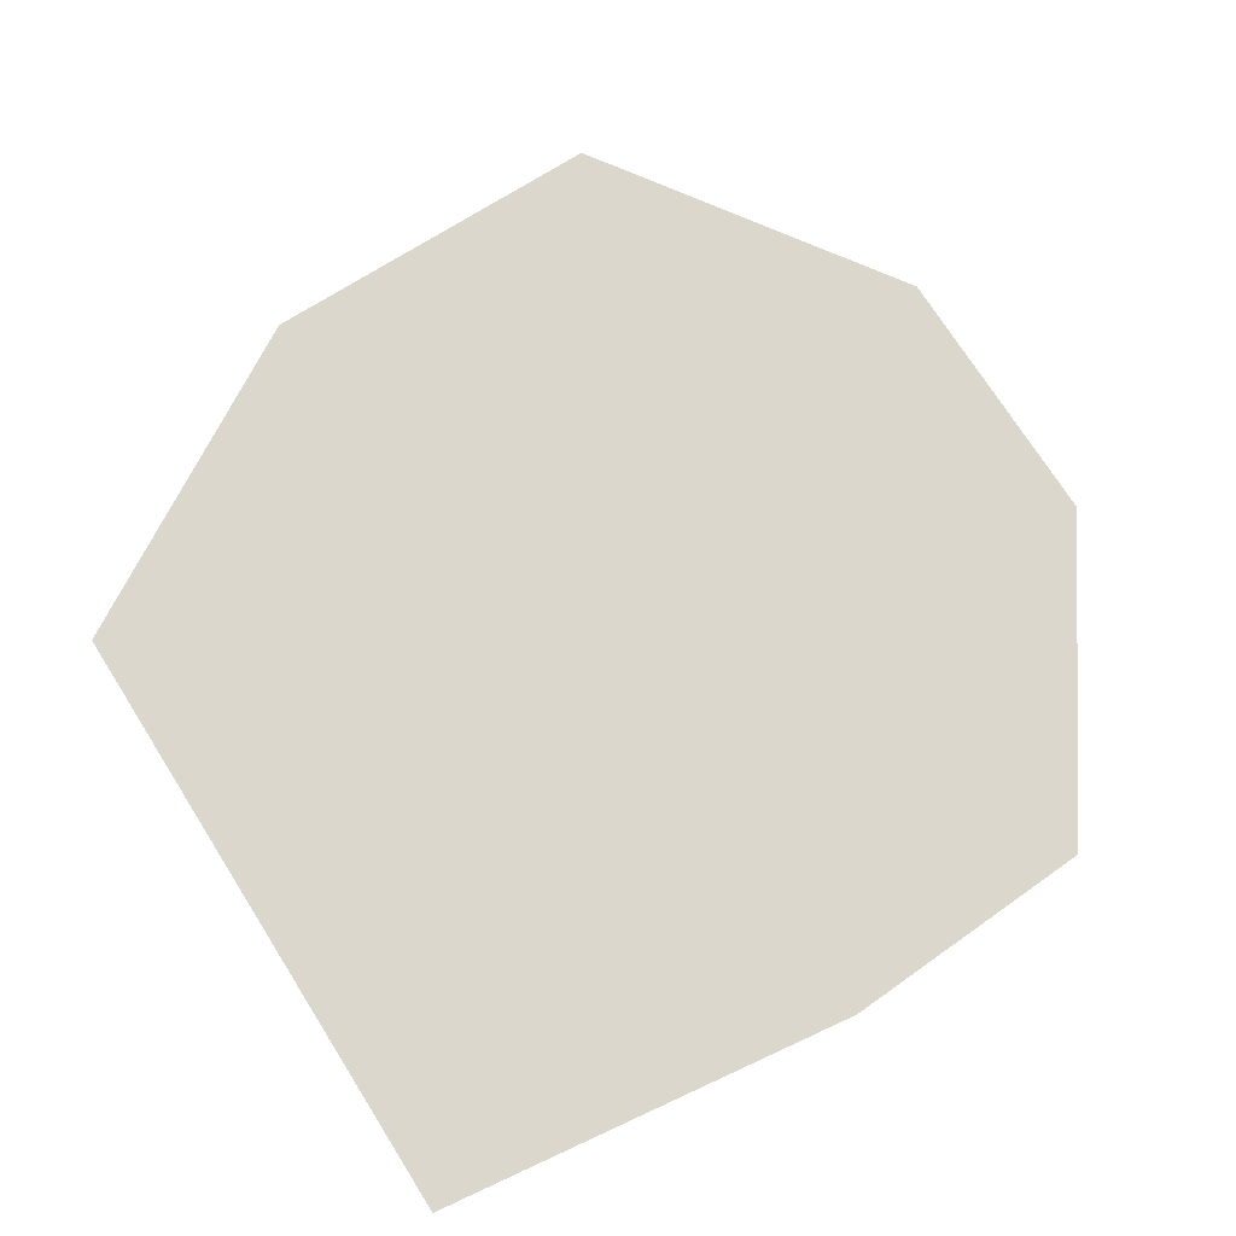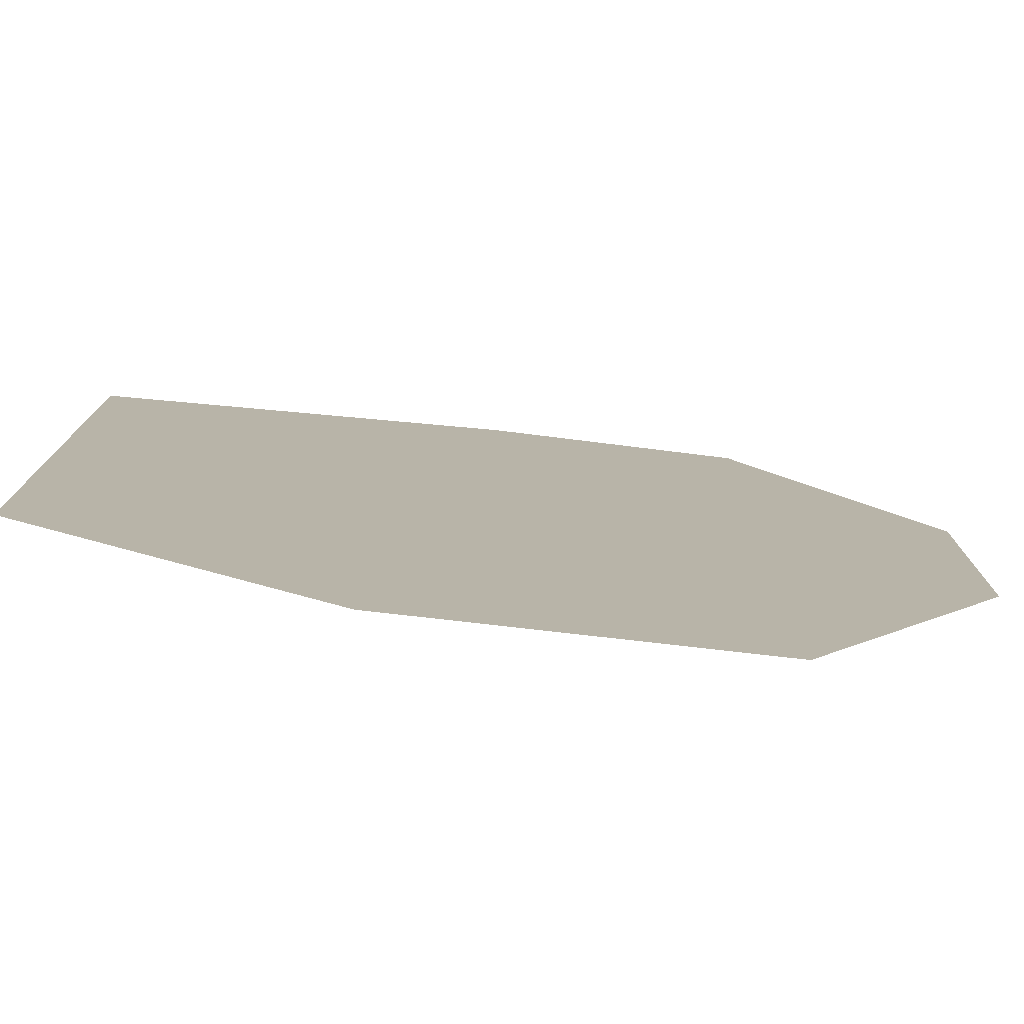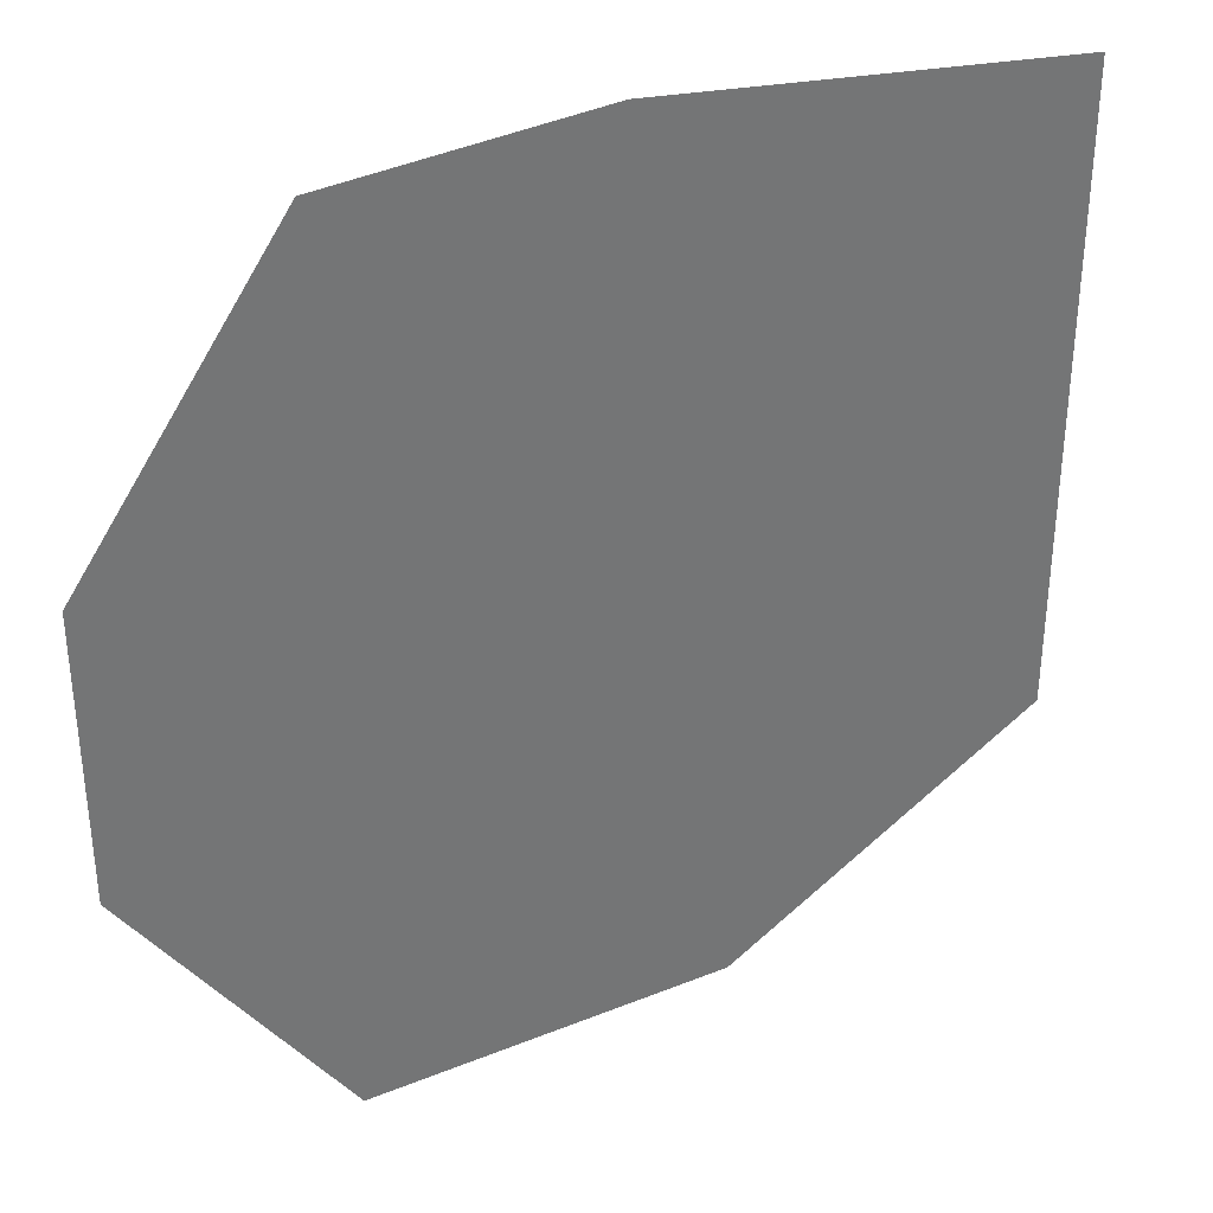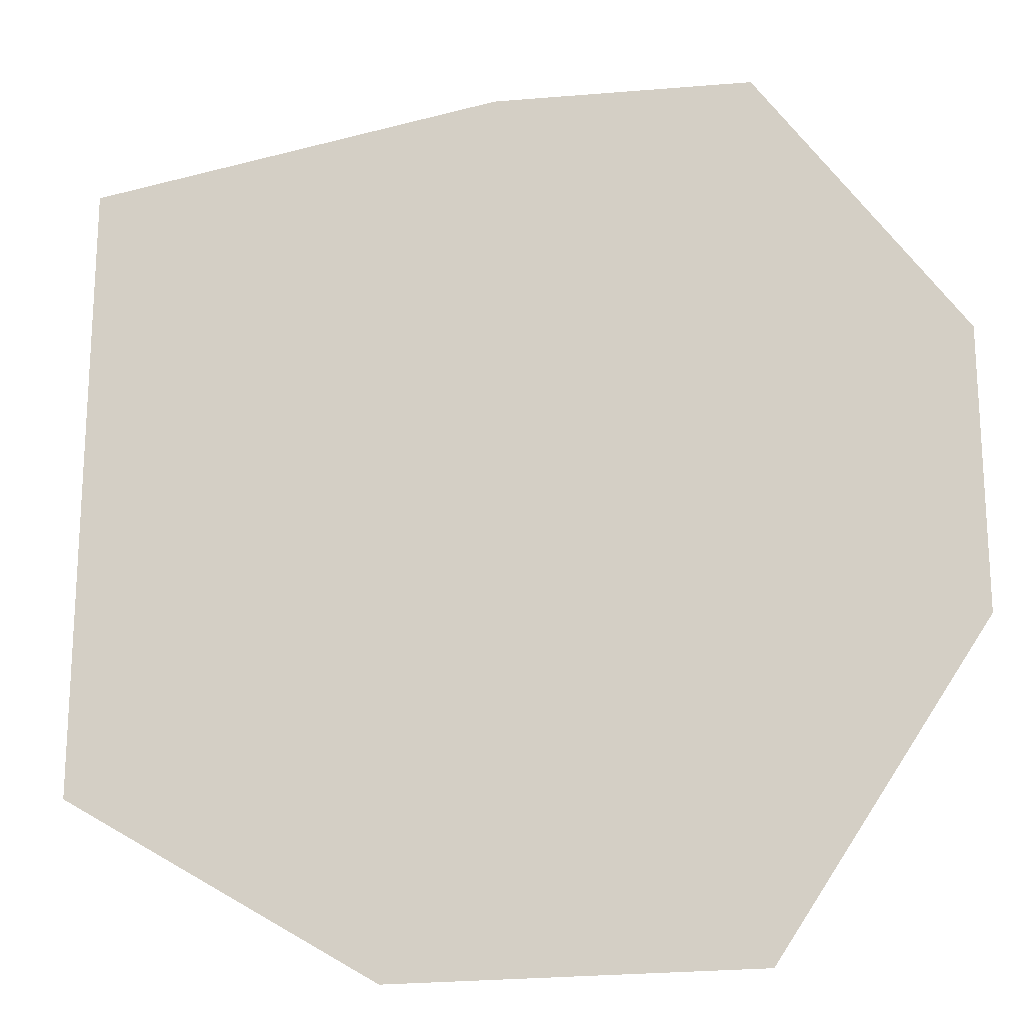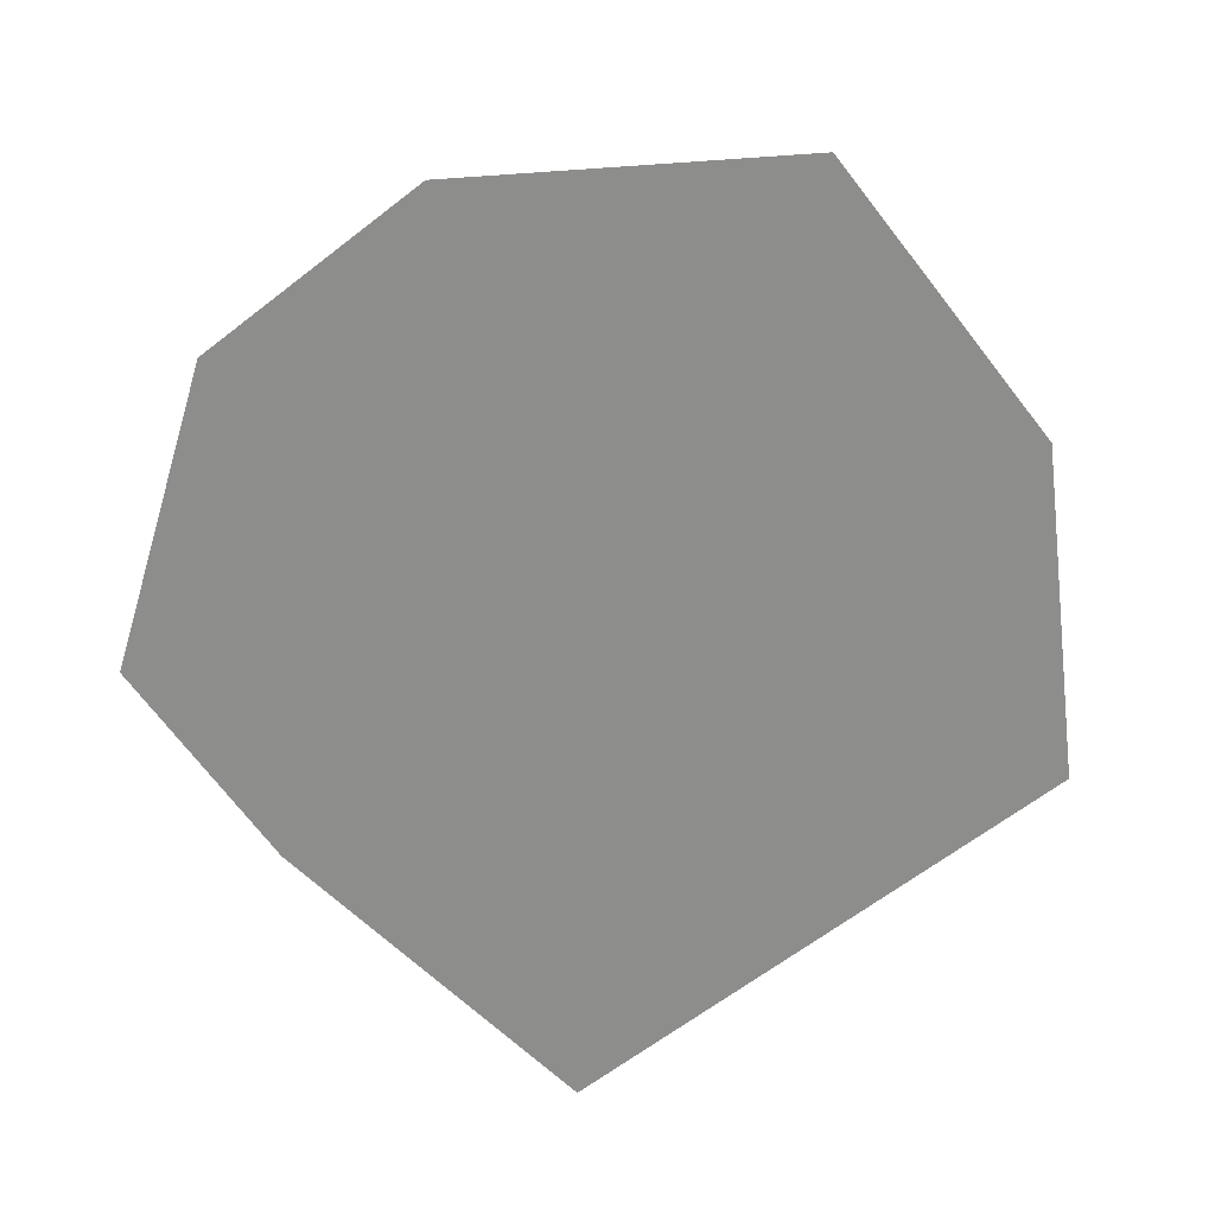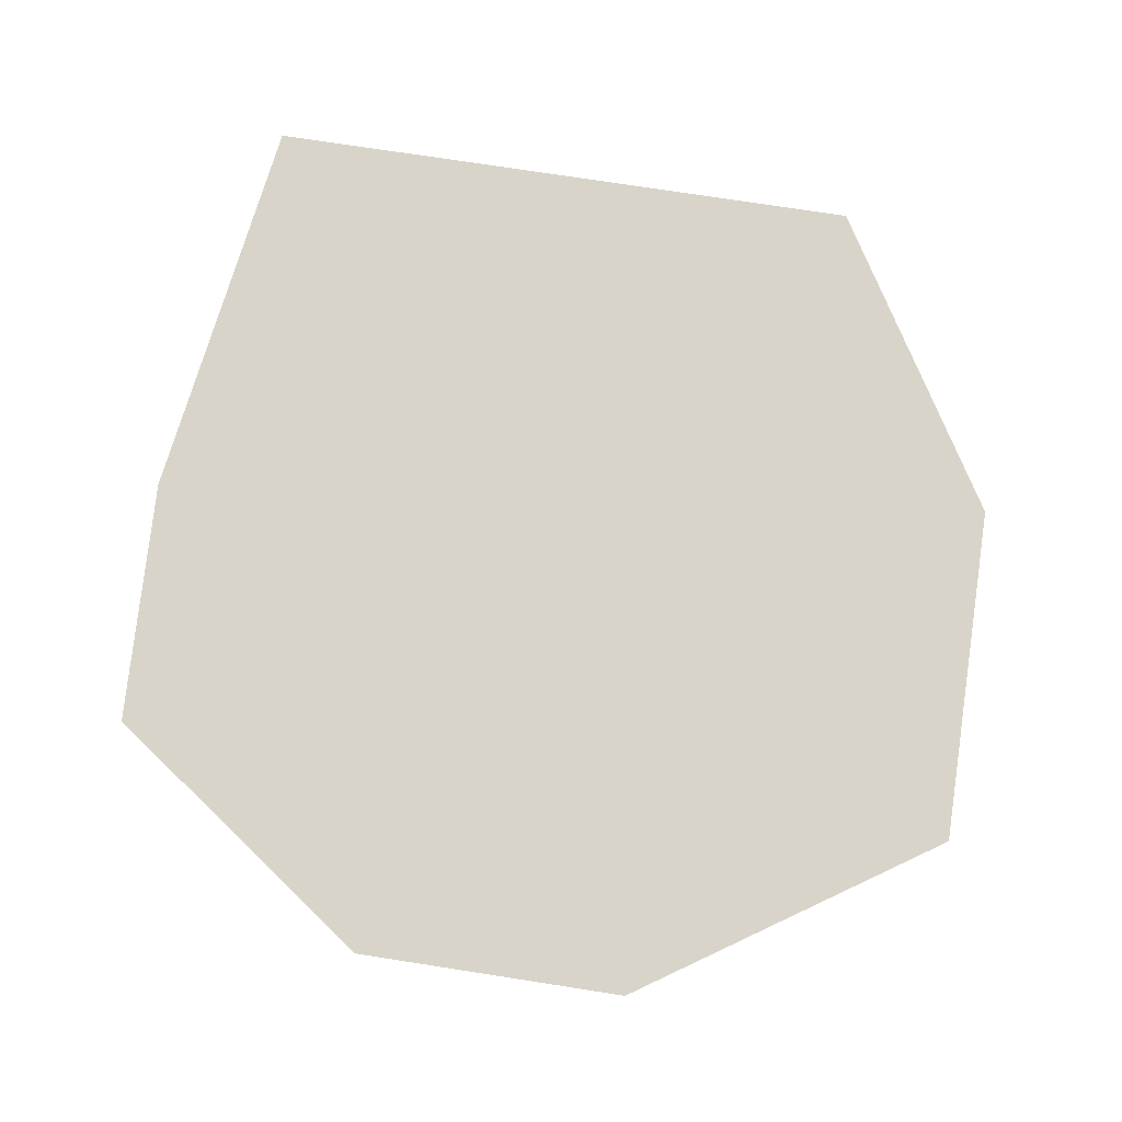
<metadata>
{"format":"obj","ext":"obj","renderer":"f3d","projection":"perspective","resolution":1024,"background":"white","views":[{"elev":73.2,"azim":147.7,"up":"+Z"},{"elev":-78.3,"azim":173.5,"up":"+Y"},{"elev":35.6,"azim":-28.0,"up":"+Y"},{"elev":-19.8,"azim":-165.9,"up":"+Y"},{"elev":-64.5,"azim":-52.1,"up":"+Z"},{"elev":74.9,"azim":-81.2,"up":"+Z"}]}
</metadata>
<code>
g RoyalBluebell_Impostor
v 1.261 -0.7217 0
v 0.3528 -1.261 0
v -0.6708 -1.261 0
v -1.261 -0.3829 0
v -1.261 0.4119 0
v -0.6914 1.223 0
v 0.05158 1.261 0
v 1.261 1.101 0
g RoyalBluebell_Impostor_0
f 4 6 8
f 8 2 4
f 6 7 8
f 4 5 6
f 2 3 4
f 8 1 2

</code>
